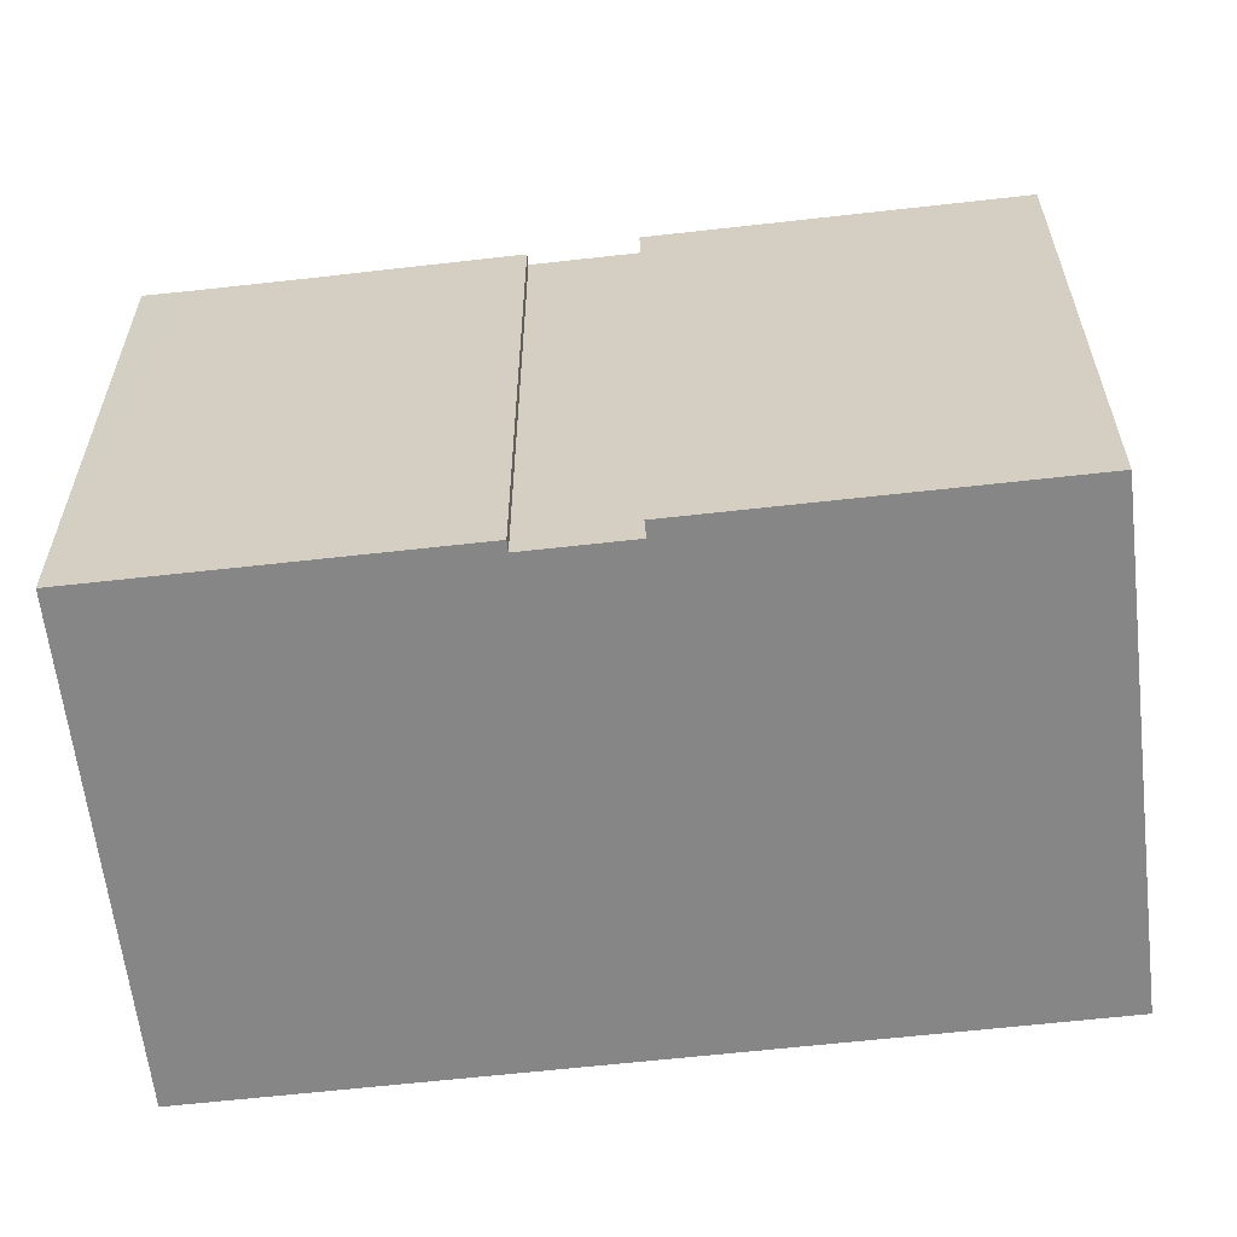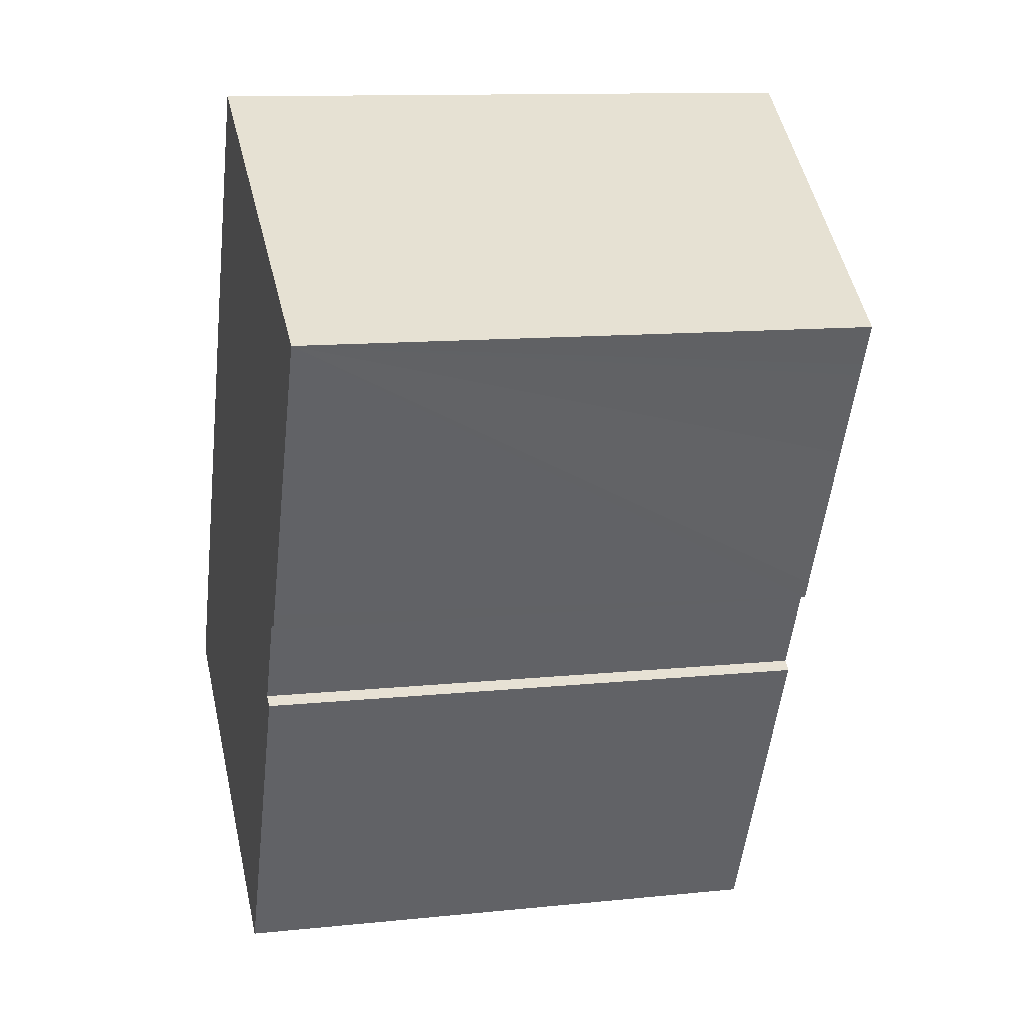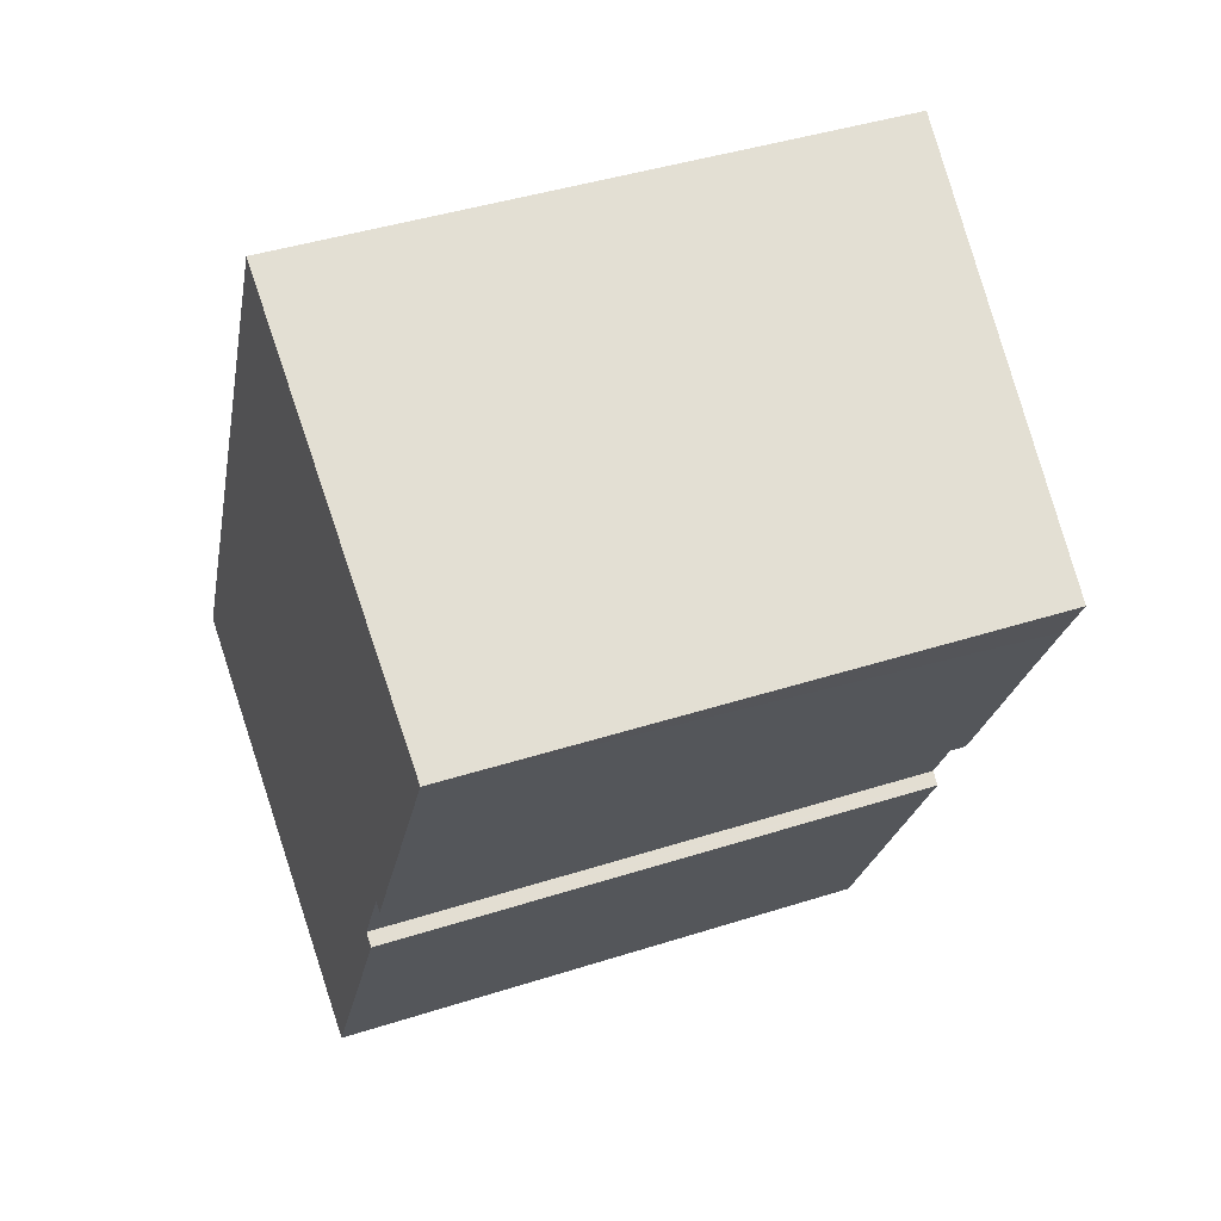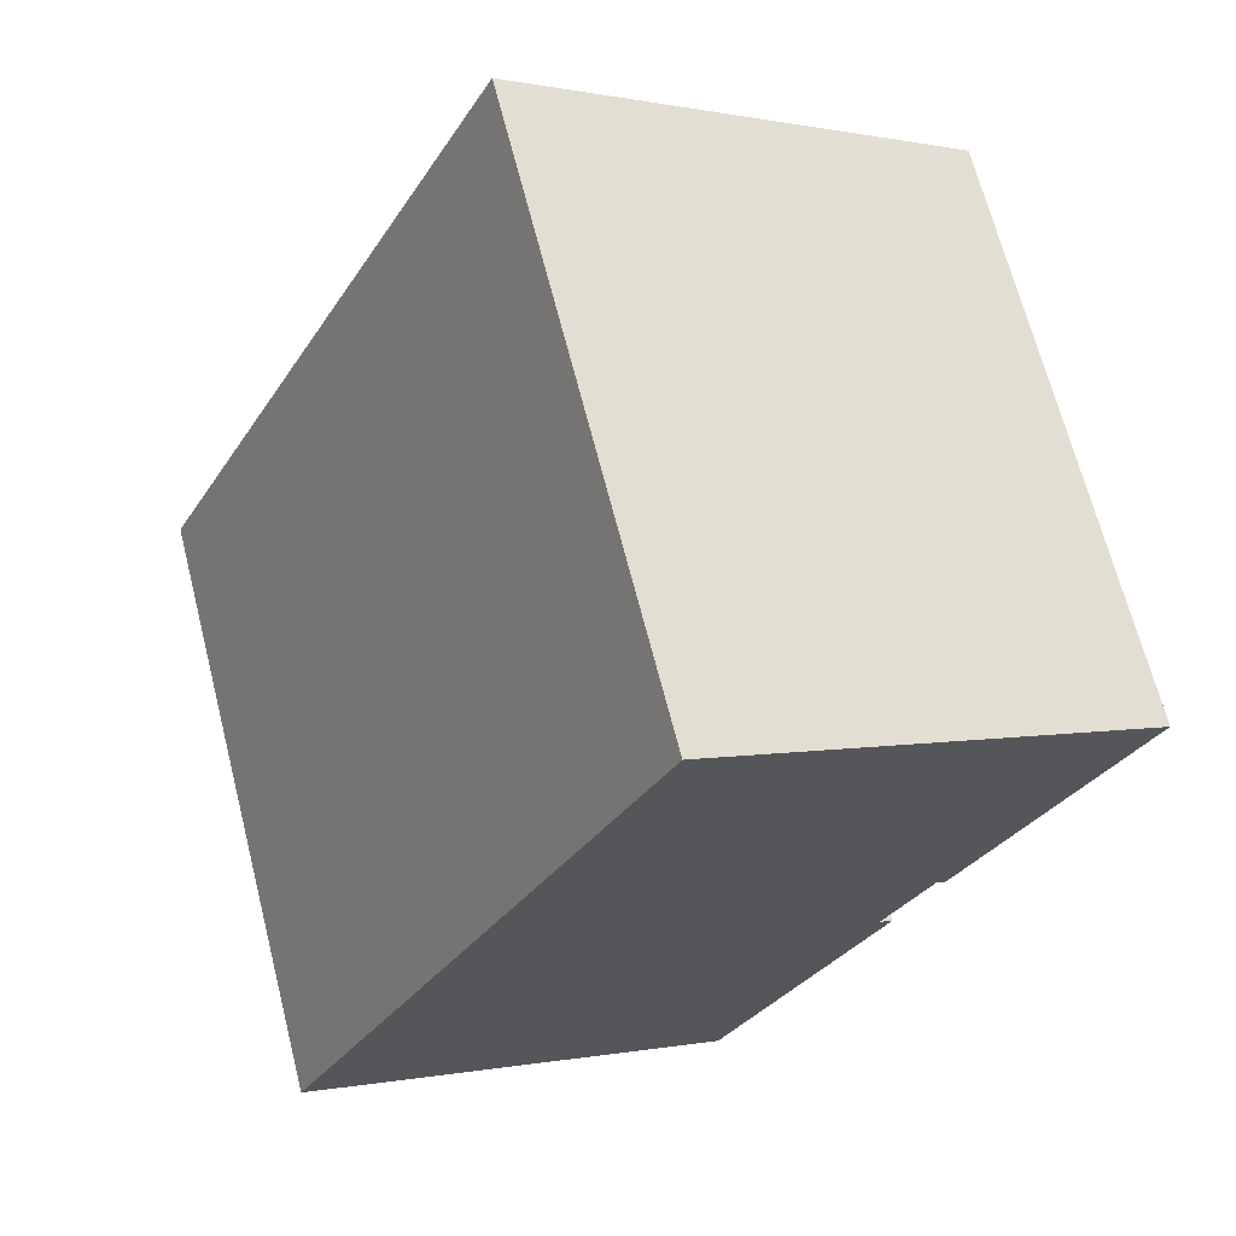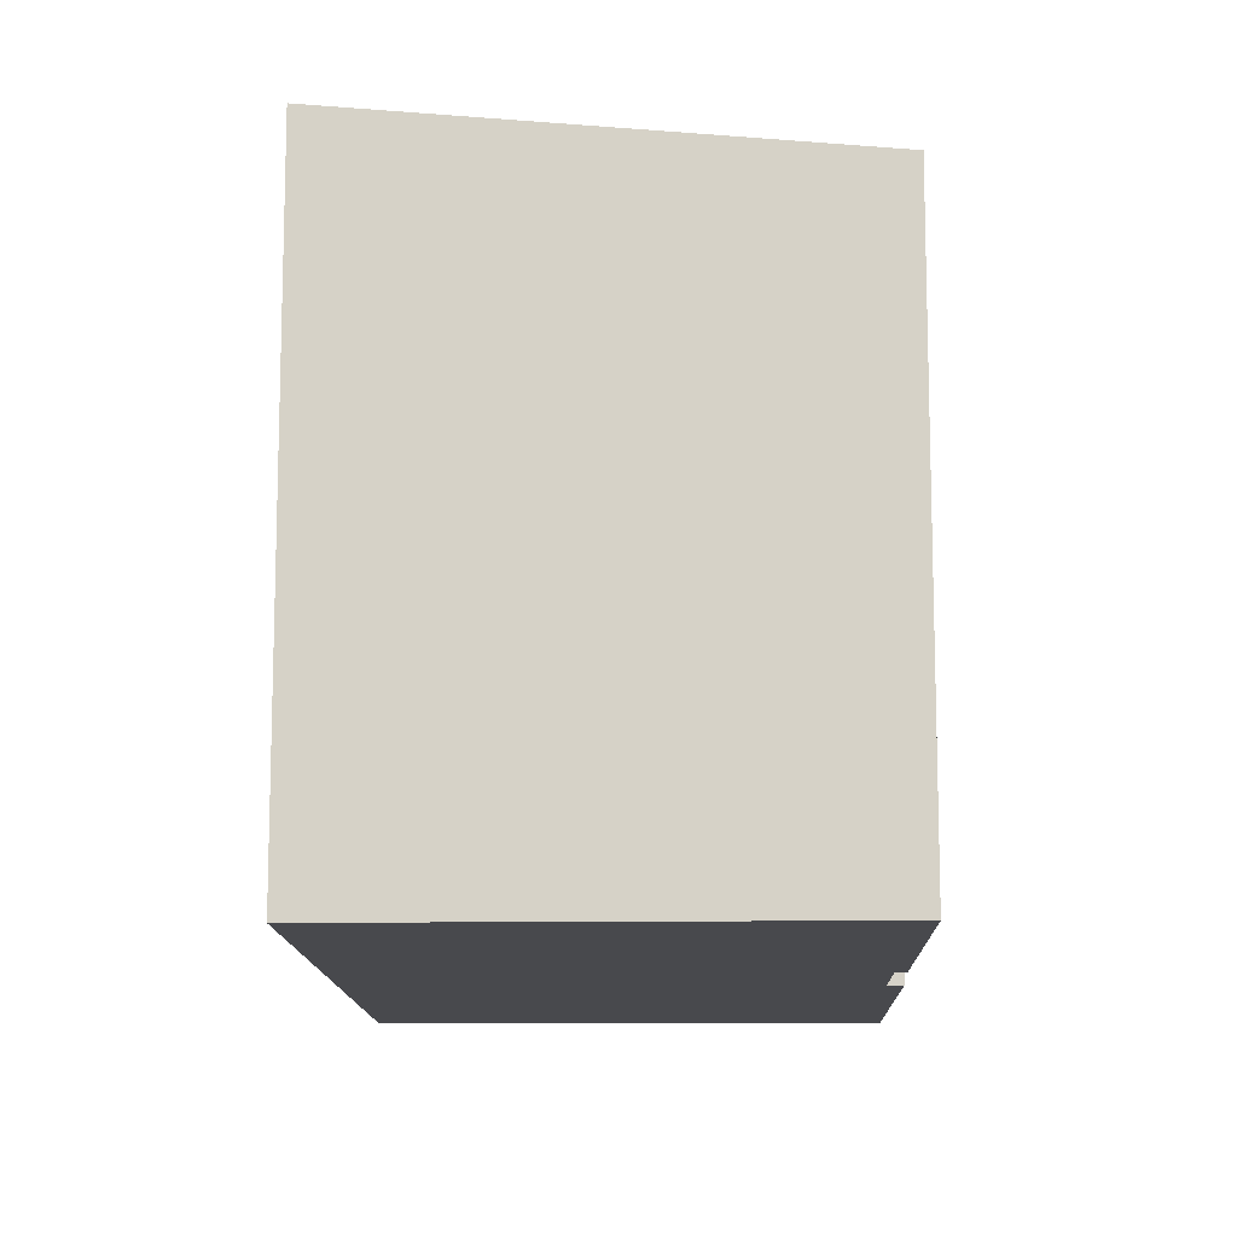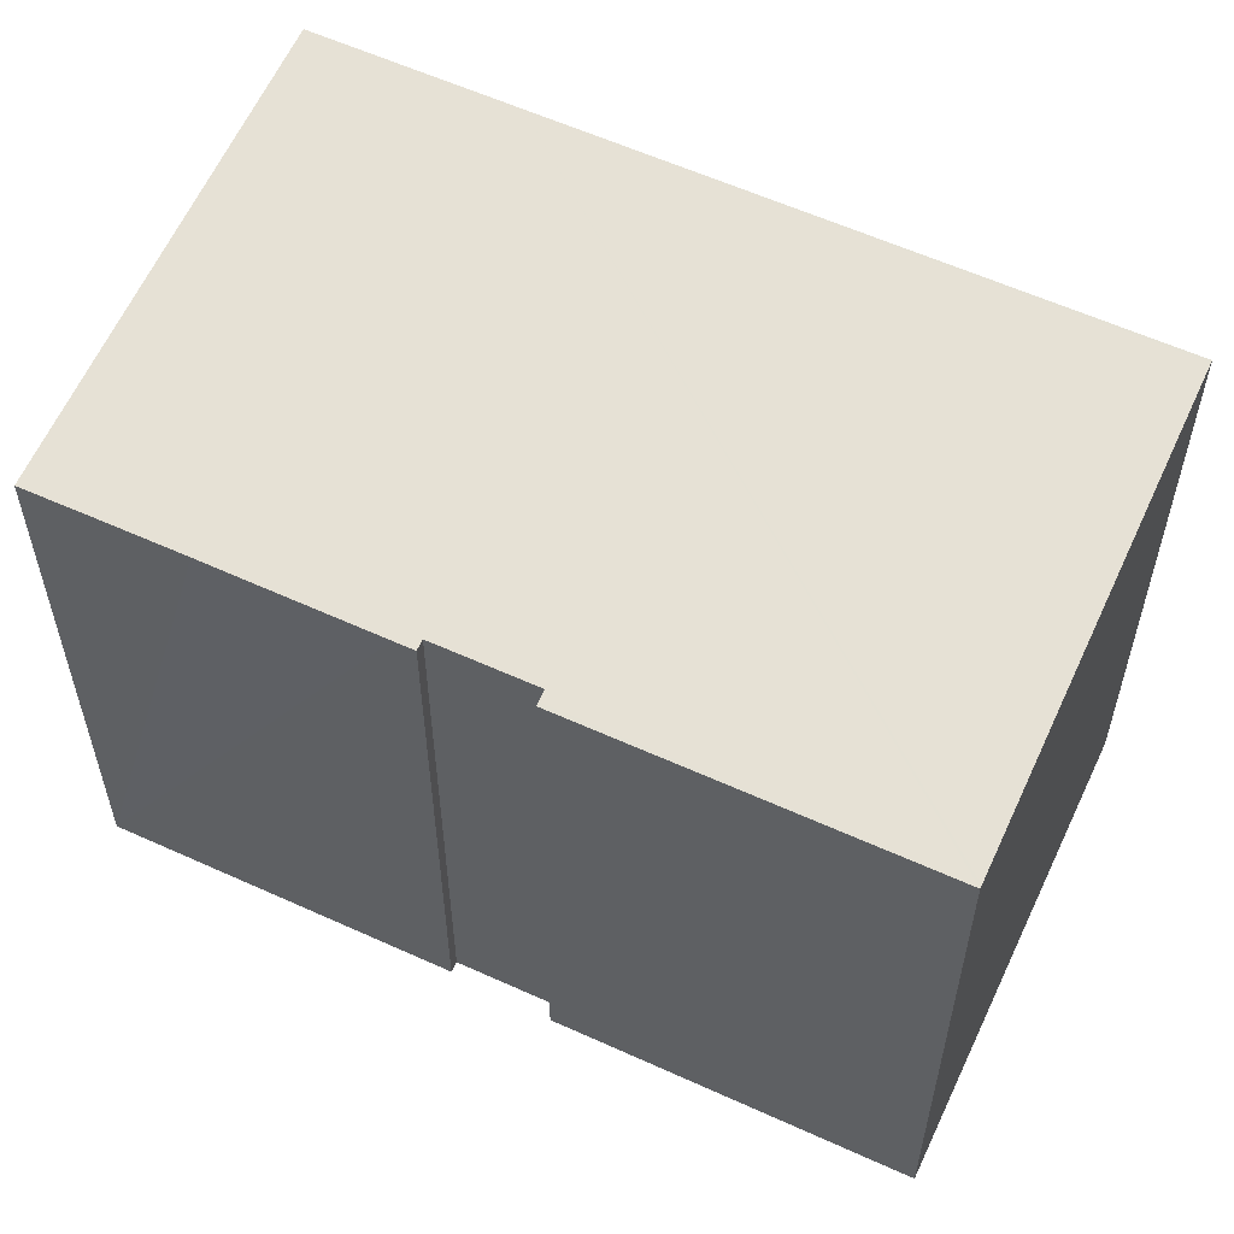
<metadata>
{"format":"obj","ext":"obj","renderer":"f3d","projection":"perspective","resolution":1024,"background":"white","views":[{"elev":-62.1,"azim":123.8,"up":"+Y"},{"elev":11.8,"azim":76.0,"up":"+Z"},{"elev":42.1,"azim":68.9,"up":"+Z"},{"elev":67.7,"azim":-14.3,"up":"+Z"},{"elev":-12.5,"azim":28.6,"up":"+Y"},{"elev":58.8,"azim":142.4,"up":"+Y"}]}
</metadata>
<code>
v  17.87 14.25 8.923
v  15.44 14.27 4.756
v  18.98 14.25 11.08
v  17.27 14.25 7.761
v  16.02 14.25 5.317
v  15.9 14.25 5.082
v  15.67 14.25 4.635
v  10.59 14.24 -5.494
v  14.52 14.25 2.38
v  14.61 14.24 2.333
v  14.28 14.27 2.505
v  9.109 15.32 17.7
v  6.783 15.32 13.18
v  10.52 14.25 -5.461
v  0.064 15.31 -0.033
v  0 15.32 9.381e-16
v  19.13 14.25 11.37
v  19.65 14.25 12.36
v  10.59 3.364e-16 -5.494
v  0 0 0
v  10.52 3.344e-16 -5.461
v  0.064 2.021e-18 -0.033
v  15.44 -2.912e-16 4.756
v  15.67 -2.838e-16 4.635
v  6.783 -8.068e-16 13.18
v  9.109 -1.084e-15 17.7
v  19.65 -7.571e-16 12.36
v  14.28 -1.534e-16 2.505
v  14.61 -1.429e-16 2.333
v  14.52 -1.457e-16 2.38
v  15.9 -3.112e-16 5.082
v  19.13 -6.96e-16 11.37
v  18.98 -6.785e-16 11.08
v  17.27 -4.752e-16 7.761
v  17.87 -5.464e-16 8.923
v  16.02 -3.256e-16 5.317
g defaultobject
f 1 2 3
f 2 1 4
f 2 4 5
f 2 5 6
f 2 6 7
f 8 9 10
f 9 8 11
f 11 8 12
f 12 8 13
f 13 8 14
f 13 14 15
f 13 15 16
f 17 12 18
f 12 17 3
f 12 3 2
f 12 2 11
f 19 14 8
f 14 19 15
f 15 19 16
f 16 19 20
f 20 19 21
f 20 21 22
f 7 23 2
f 23 7 24
f 20 13 16
f 13 20 12
f 12 20 25
f 12 25 26
f 26 18 12
f 18 26 27
f 28 9 11
f 9 28 10
f 10 28 29
f 29 28 30
f 27 17 18
f 17 27 3
f 3 27 1
f 1 27 4
f 4 27 5
f 5 27 6
f 6 27 7
f 7 27 31
f 7 31 24
f 31 27 32
f 31 32 33
f 31 33 34
f 34 33 35
f 31 34 36
f 23 11 2
f 11 23 28
f 29 8 10
f 8 29 19
f 25 27 26
f 27 25 20
f 27 20 22
f 27 22 23
f 23 22 28
f 28 22 21
f 27 23 32
f 32 23 33
f 33 23 35
f 35 23 34
f 34 23 36
f 28 21 30
f 30 21 29
f 29 21 19
f 23 31 36
f 31 23 24

</code>
